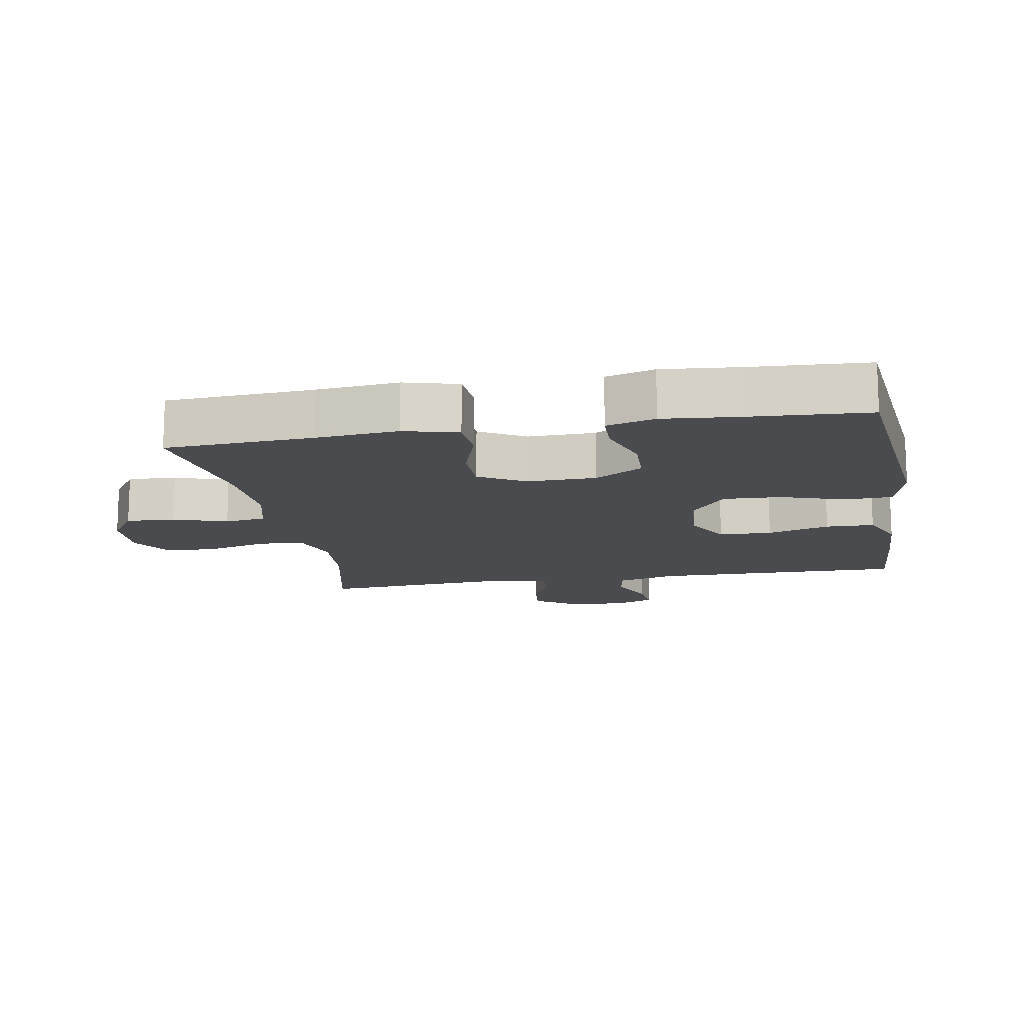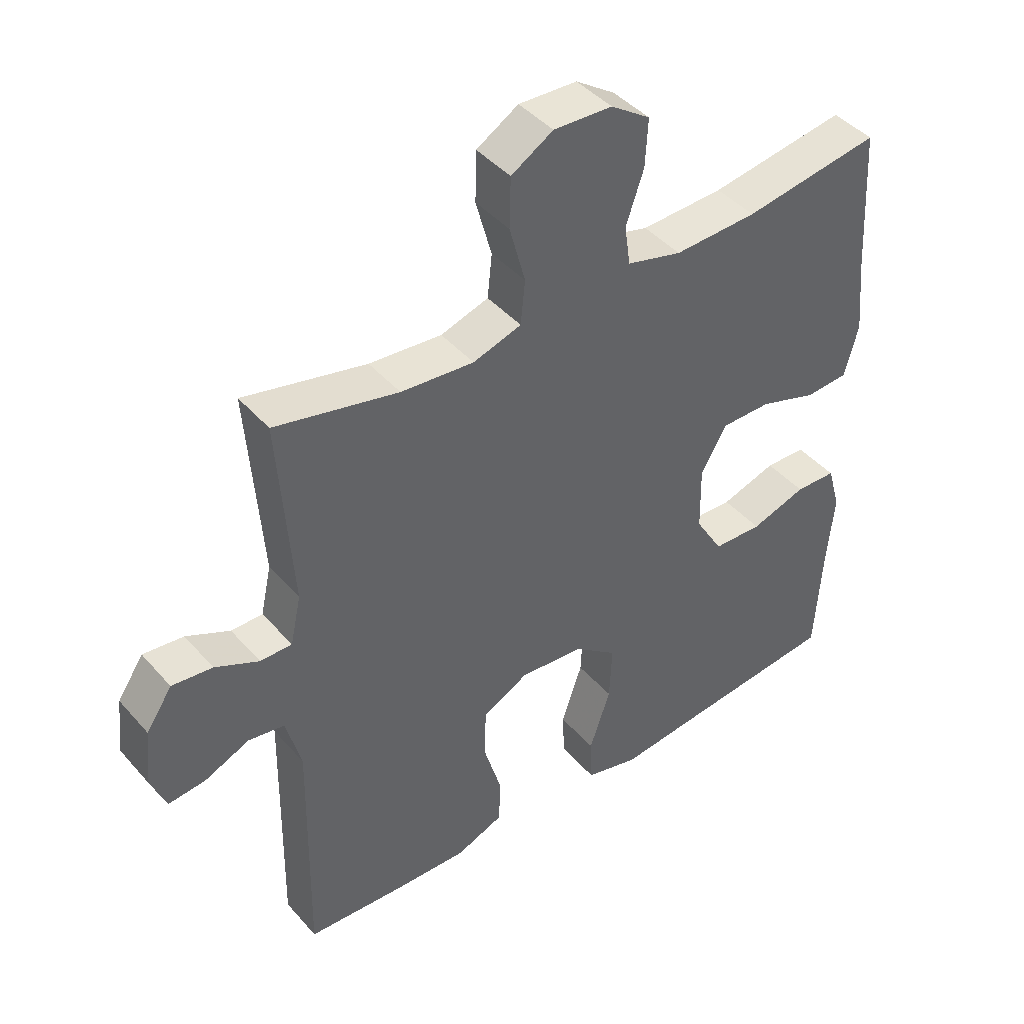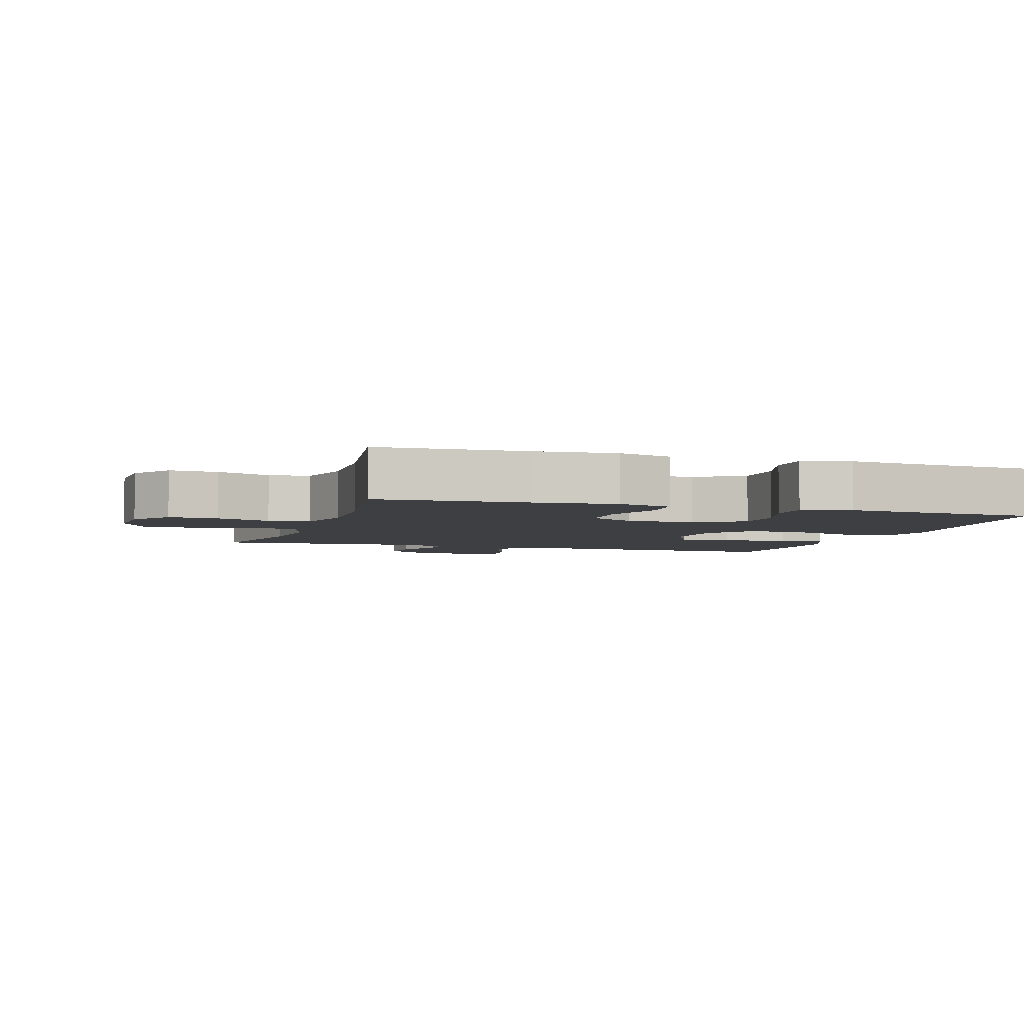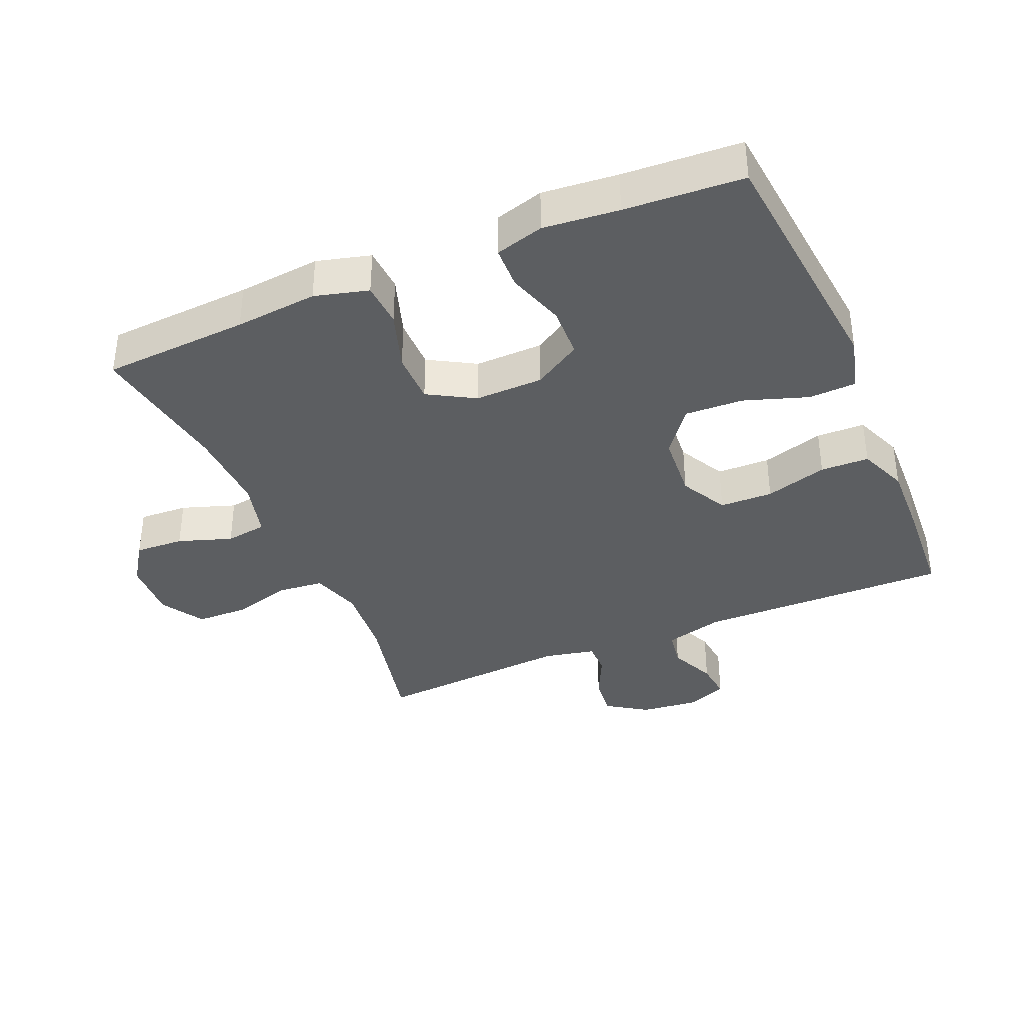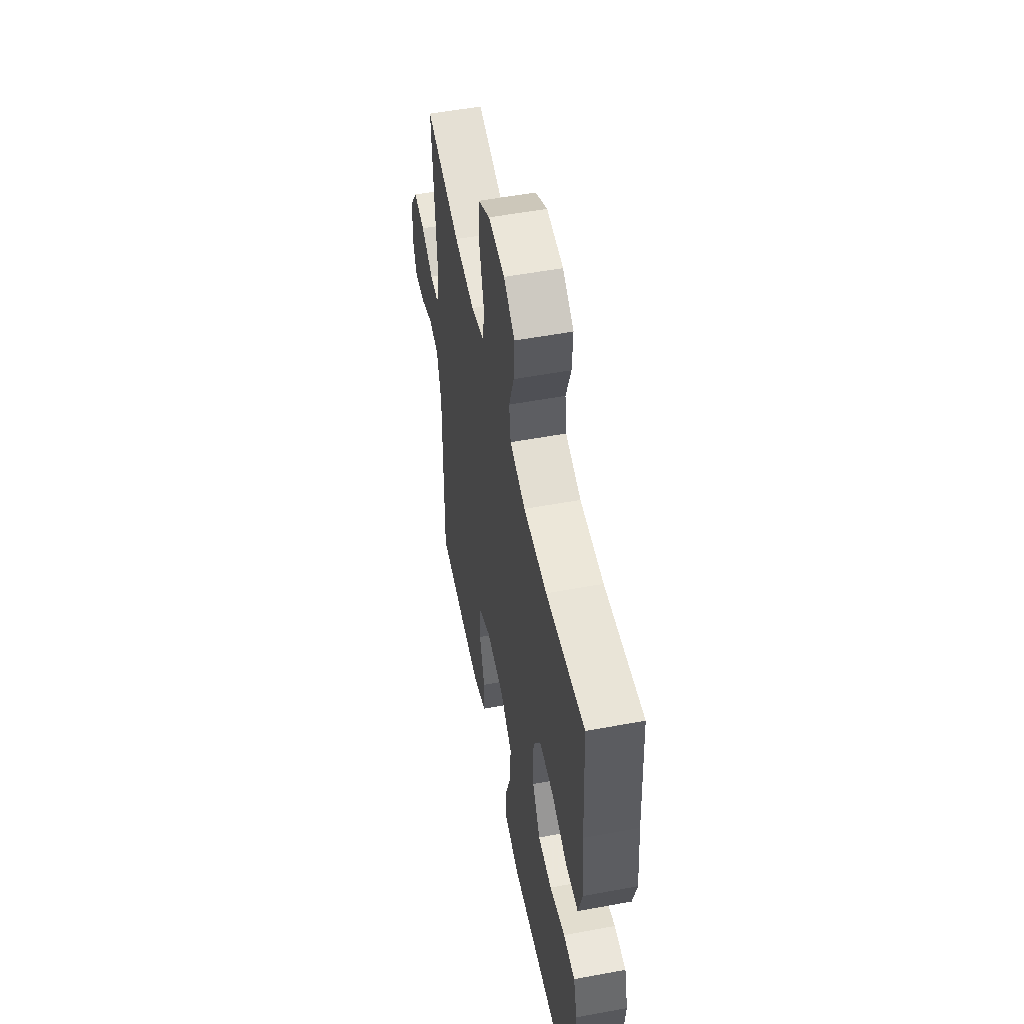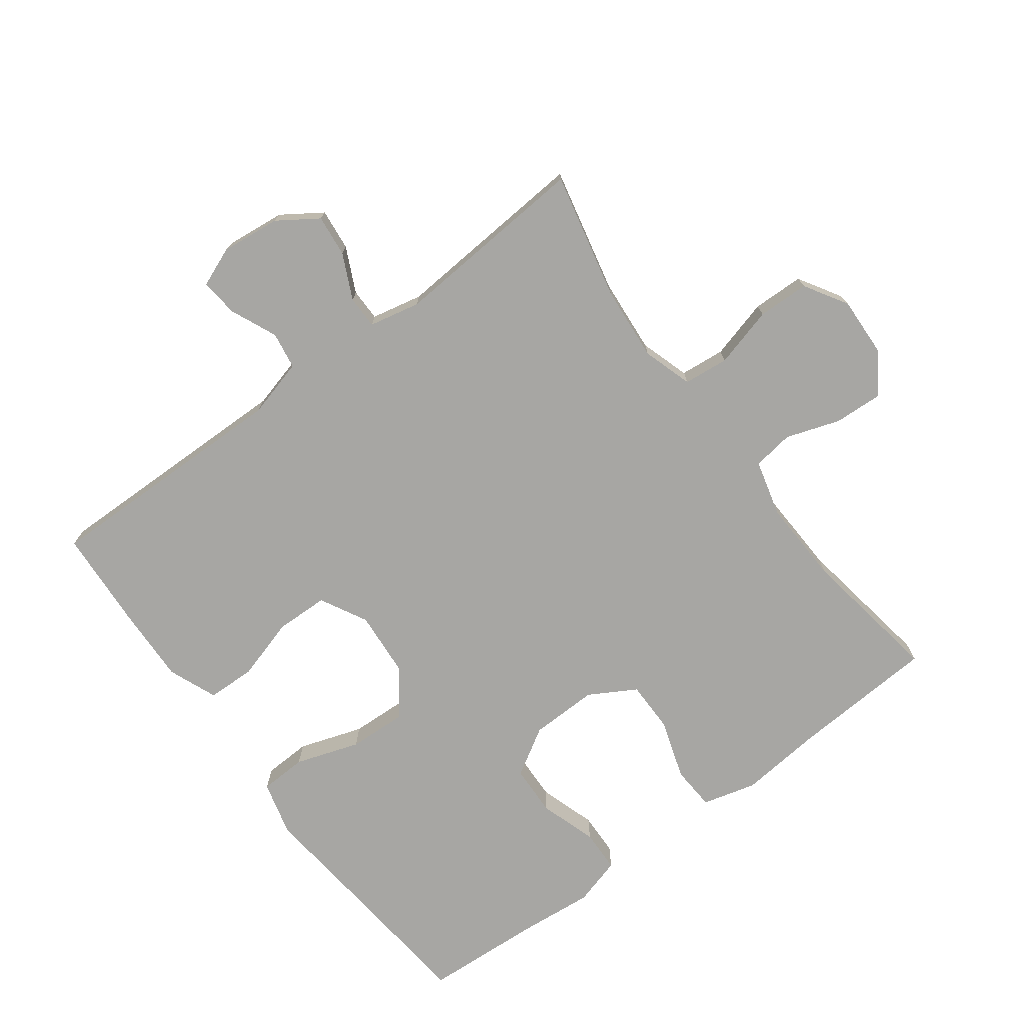
<metadata>
{"format":"obj","ext":"obj","renderer":"f3d","projection":"perspective","resolution":1024,"background":"white","views":[{"elev":-13.8,"azim":100.2,"up":"+Y"},{"elev":43.2,"azim":-37.7,"up":"+Z"},{"elev":-4.3,"azim":72.3,"up":"+Y"},{"elev":-37.3,"azim":113.2,"up":"+Y"},{"elev":53.6,"azim":78.8,"up":"+Z"},{"elev":-74.2,"azim":-53.2,"up":"+Y"}]}
</metadata>
<code>
v 0.5 0.07 0.5
v 0.513 0.07 0.276
v 0.525 0.07 0.15
v 0.503 0.07 0.068
v 0.435 0.07 0.064
v 0.344 0.07 0.094
v 0.265 0.07 0.094
v 0.224 0.07 0.023
v 0.226 0.07 -0.081
v 0.27 0.07 -0.154
v 0.348 0.07 -0.157
v 0.436 0.07 -0.129
v 0.501 0.07 -0.131
v 0.522 0.07 -0.205
v 0.511 0.07 -0.32
v 0.5 0.07 -0.5
v 0.243 0.07 -0.525
v 0.114 0.07 -0.538
v 0.03 0.07 -0.516
v 0.027 0.07 -0.444
v 0.06 0.07 -0.346
v 0.064 0.07 -0.257
v -0.005 0.07 -0.204
v -0.106 0.07 -0.196
v -0.178 0.07 -0.234
v -0.18 0.07 -0.315
v -0.152 0.07 -0.41
v -0.154 0.07 -0.484
v -0.229 0.07 -0.514
v -0.345 0.07 -0.51
v -0.5 0.07 -0.5
v -0.494 0.07 -0.115
v -0.518 0.07 -0.025
v -0.575 0.07 -0.016
v -0.646 0.07 -0.047
v -0.705 0.07 -0.053
v -0.729 0.07 0.008
v -0.719 0.07 0.098
v -0.678 0.07 0.159
v -0.614 0.07 0.152
v -0.545 0.07 0.119
v -0.495 0.07 0.119
v -0.478 0.07 0.197
v -0.5 0.07 0.5
v -0.306 0.07 0.456
v -0.191 0.07 0.446
v -0.115 0.07 0.47
v -0.108 0.07 0.539
v -0.133 0.07 0.631
v -0.131 0.07 0.71
v -0.065 0.07 0.75
v 0.027 0.07 0.746
v 0.089 0.07 0.704
v 0.085 0.07 0.629
v 0.057 0.07 0.547
v 0.066 0.07 0.484
v 0.153 0.07 0.461
v 0.284 0.07 0.466
v 0.5 0 0.5
v 0.513 0 0.276
v 0.525 0 0.15
v 0.503 0 0.068
v 0.435 0 0.064
v 0.344 0 0.094
v 0.265 0 0.094
v 0.224 0 0.023
v 0.226 0 -0.081
v 0.27 0 -0.154
v 0.348 0 -0.157
v 0.436 0 -0.129
v 0.501 0 -0.131
v 0.522 0 -0.205
v 0.511 0 -0.32
v 0.5 0 -0.5
v 0.243 0 -0.525
v 0.114 0 -0.538
v 0.03 0 -0.516
v 0.027 0 -0.444
v 0.06 0 -0.346
v 0.064 0 -0.257
v -0.005 0 -0.204
v -0.106 0 -0.196
v -0.178 0 -0.234
v -0.18 0 -0.315
v -0.152 0 -0.41
v -0.154 0 -0.484
v -0.229 0 -0.514
v -0.345 0 -0.51
v -0.5 0 -0.5
v -0.494 0 -0.115
v -0.518 0 -0.025
v -0.575 0 -0.016
v -0.646 0 -0.047
v -0.705 0 -0.053
v -0.729 0 0.008
v -0.719 0 0.098
v -0.678 0 0.159
v -0.614 0 0.152
v -0.545 0 0.119
v -0.495 0 0.119
v -0.478 0 0.197
v -0.5 0 0.5
v -0.306 0 0.456
v -0.191 0 0.446
v -0.115 0 0.47
v -0.108 0 0.539
v -0.133 0 0.631
v -0.131 0 0.71
v -0.065 0 0.75
v 0.027 0 0.746
v 0.089 0 0.704
v 0.085 0 0.629
v 0.057 0 0.547
v 0.066 0 0.484
v 0.153 0 0.461
v 0.284 0 0.466
f 53 54 55
f 52 53 55
f 51 52 55
f 50 51 55
f 49 50 55
f 48 49 55
f 47 48 55 56
f 46 47 56 57
f 43 44 45
f 42 43 45 46
f 39 40 41
f 38 39 41
f 37 38 41
f 36 37 41
f 35 36 41
f 34 35 41
f 33 34 41 42
f 46 57 58
f 42 46 58
f 33 42 58
f 32 33 58
f 30 31 32
f 29 30 32
f 28 29 32
f 27 28 32
f 26 27 32
f 19 20 21
f 18 19 21
f 17 18 21
f 17 21 22
f 16 17 22
f 15 16 22
f 14 15 22
f 13 14 22
f 12 13 22
f 11 12 22
f 10 11 22 23
f 4 5 6
f 3 4 6
f 2 3 6
f 2 6 7
f 1 2 7
f 58 1 7
f 32 58 7 8
f 25 26 32
f 24 25 32 8
f 9 10 23 24
f 8 9 24
f 113 112 111
f 113 111 110
f 113 110 109
f 113 109 108
f 113 108 107
f 113 107 106
f 114 113 106 105
f 115 114 105 104
f 103 102 101
f 104 103 101 100
f 99 98 97
f 99 97 96
f 99 96 95
f 99 95 94
f 99 94 93
f 99 93 92
f 100 99 92 91
f 116 115 104
f 116 104 100
f 116 100 91
f 116 91 90
f 90 89 88
f 90 88 87
f 90 87 86
f 90 86 85
f 90 85 84
f 79 78 77
f 79 77 76
f 79 76 75
f 80 79 75
f 80 75 74
f 80 74 73
f 80 73 72
f 80 72 71
f 80 71 70
f 80 70 69
f 81 80 69 68
f 64 63 62
f 64 62 61
f 64 61 60
f 65 64 60
f 65 60 59
f 65 59 116
f 66 65 116 90
f 90 84 83
f 66 90 83 82
f 82 81 68 67
f 82 67 66
f 1 59 60 2
f 2 60 61 3
f 3 61 62 4
f 4 62 63 5
f 5 63 64 6
f 6 64 65 7
f 7 65 66 8
f 8 66 67 9
f 9 67 68 10
f 10 68 69 11
f 11 69 70 12
f 12 70 71 13
f 13 71 72 14
f 14 72 73 15
f 15 73 74 16
f 16 74 75 17
f 17 75 76 18
f 18 76 77 19
f 19 77 78 20
f 20 78 79 21
f 21 79 80 22
f 22 80 81 23
f 23 81 82 24
f 24 82 83 25
f 25 83 84 26
f 26 84 85 27
f 27 85 86 28
f 28 86 87 29
f 29 87 88 30
f 30 88 89 31
f 31 89 90 32
f 32 90 91 33
f 33 91 92 34
f 34 92 93 35
f 35 93 94 36
f 36 94 95 37
f 37 95 96 38
f 38 96 97 39
f 39 97 98 40
f 40 98 99 41
f 41 99 100 42
f 42 100 101 43
f 43 101 102 44
f 44 102 103 45
f 45 103 104 46
f 46 104 105 47
f 47 105 106 48
f 48 106 107 49
f 49 107 108 50
f 50 108 109 51
f 51 109 110 52
f 52 110 111 53
f 53 111 112 54
f 54 112 113 55
f 55 113 114 56
f 56 114 115 57
f 57 115 116 58
f 58 116 59 1

</code>
